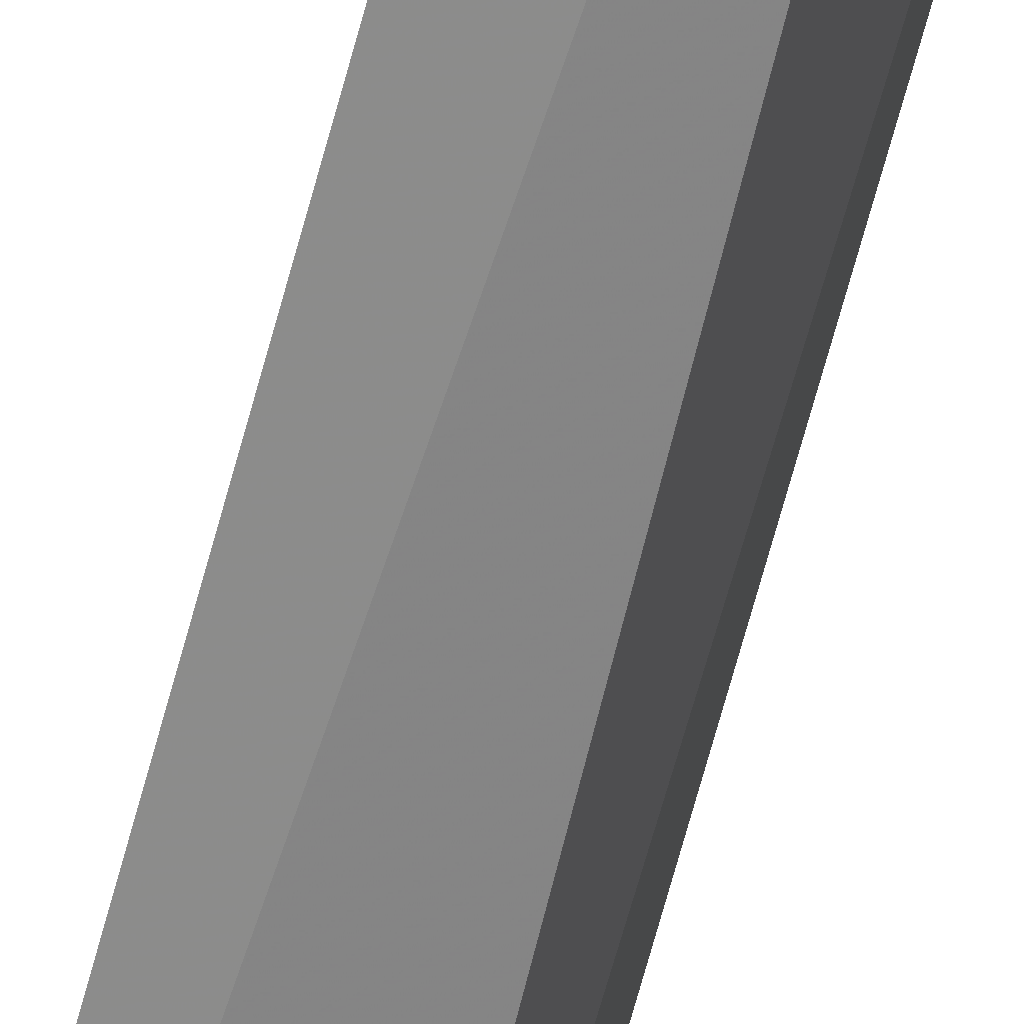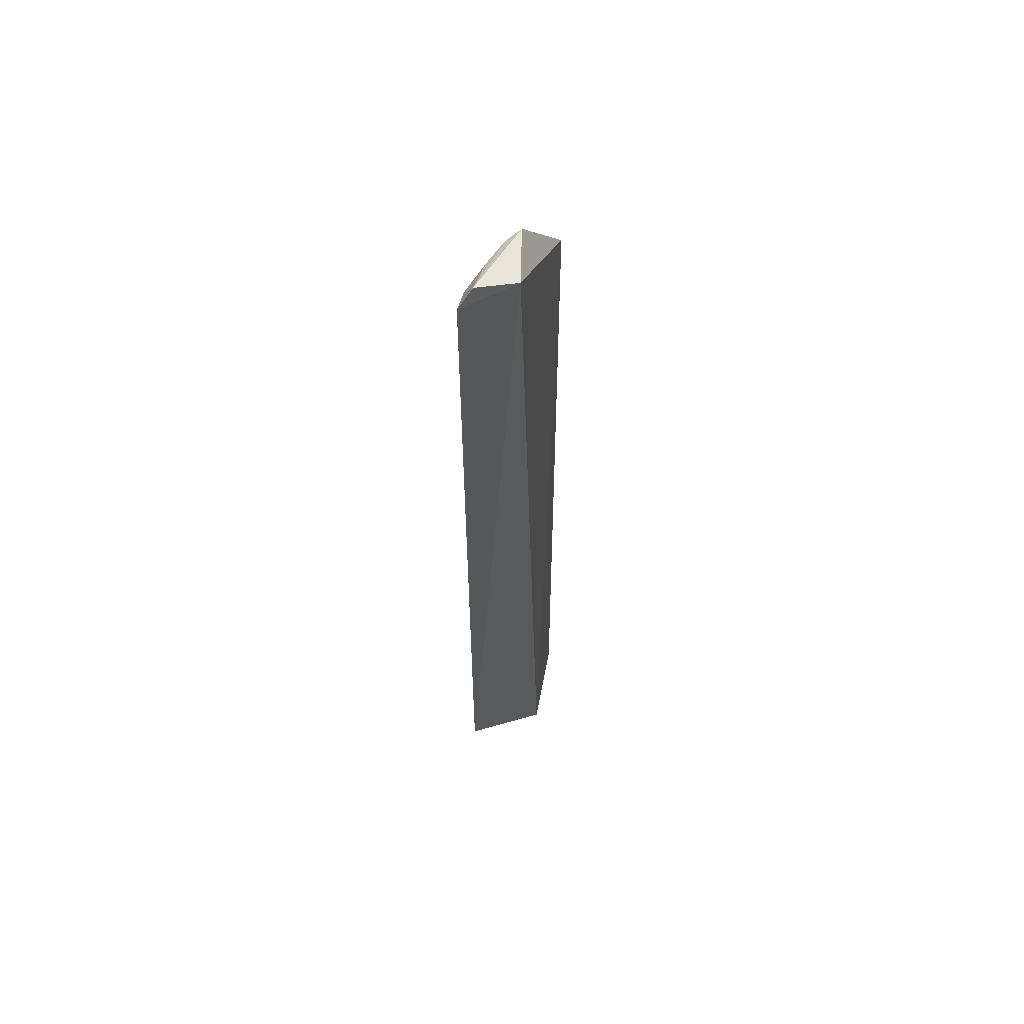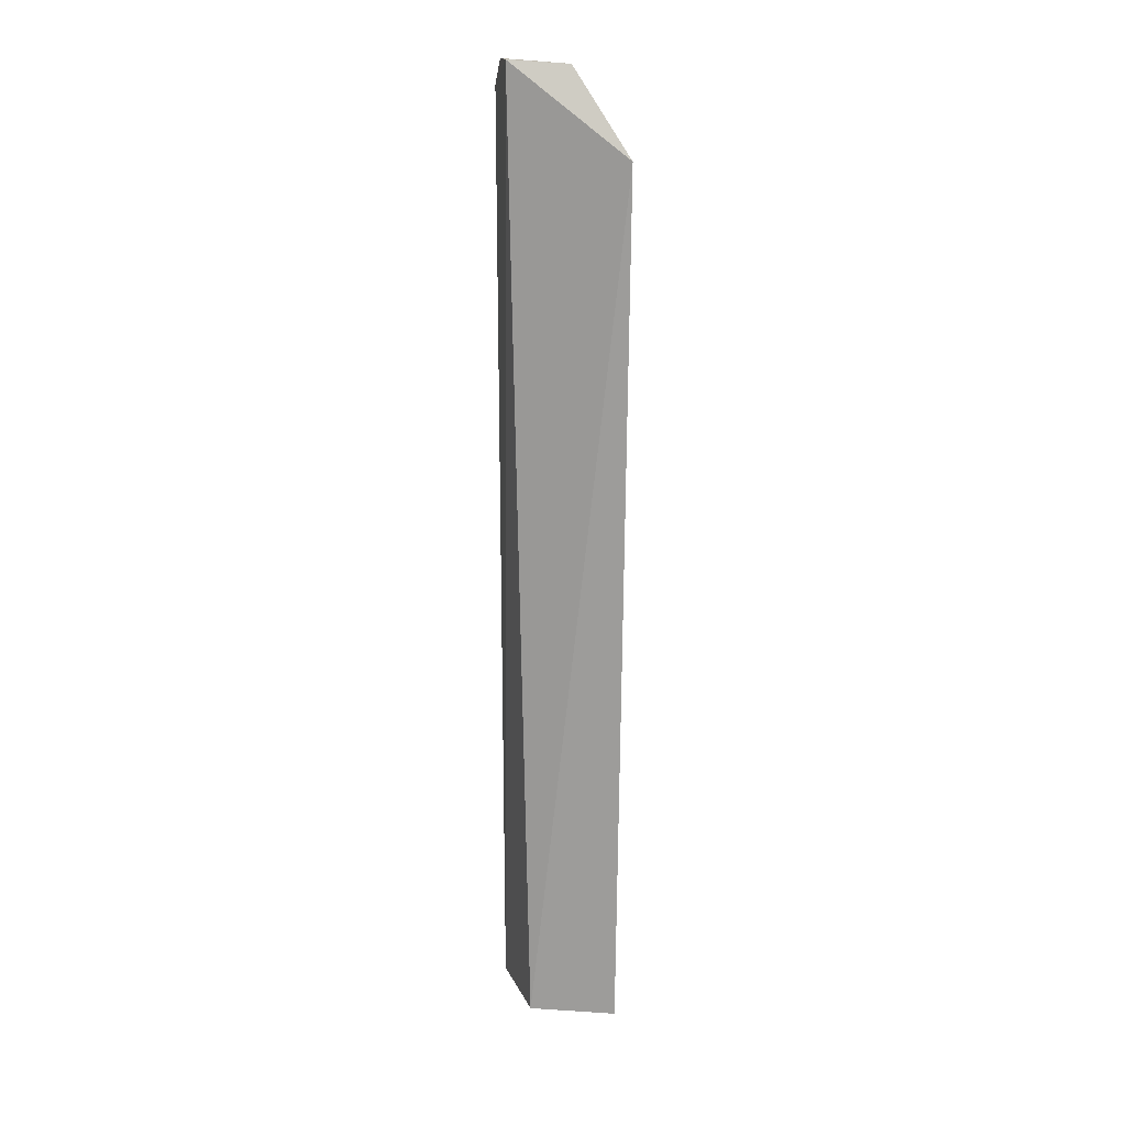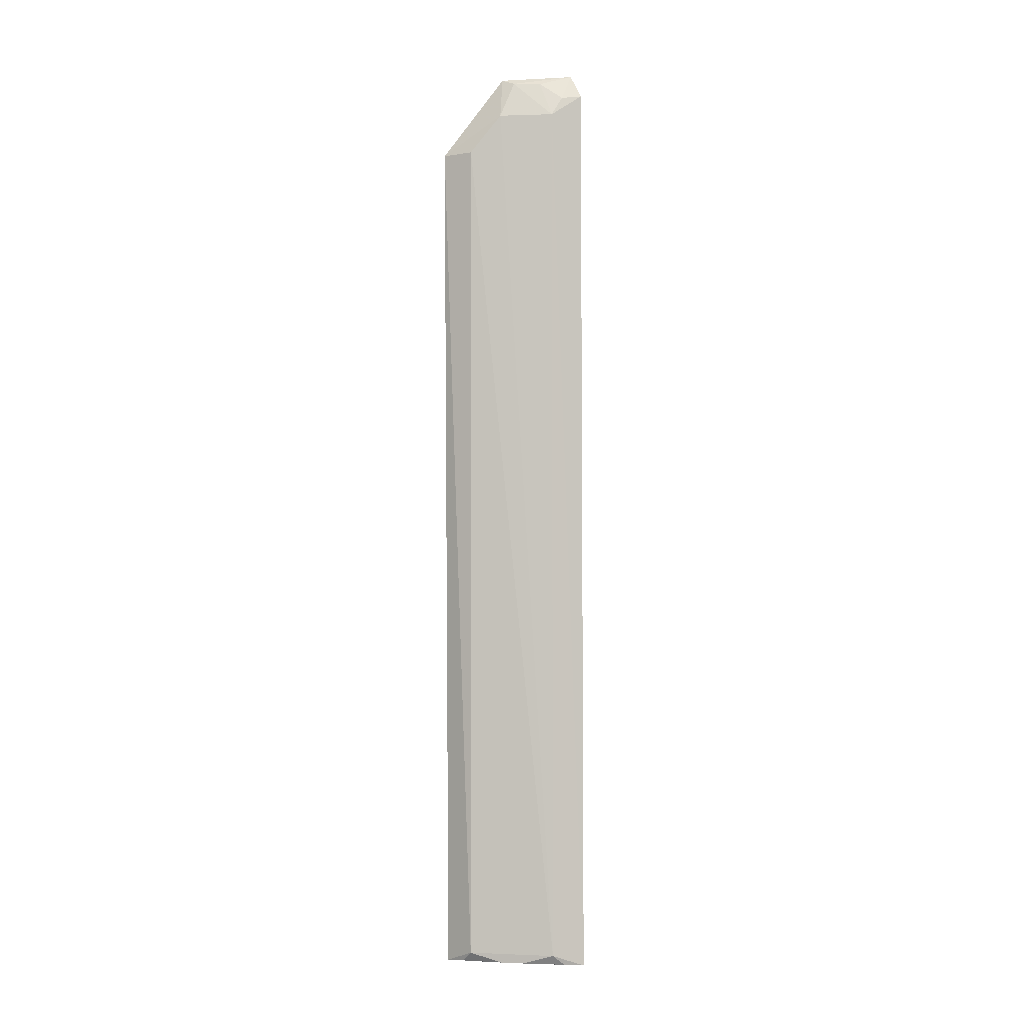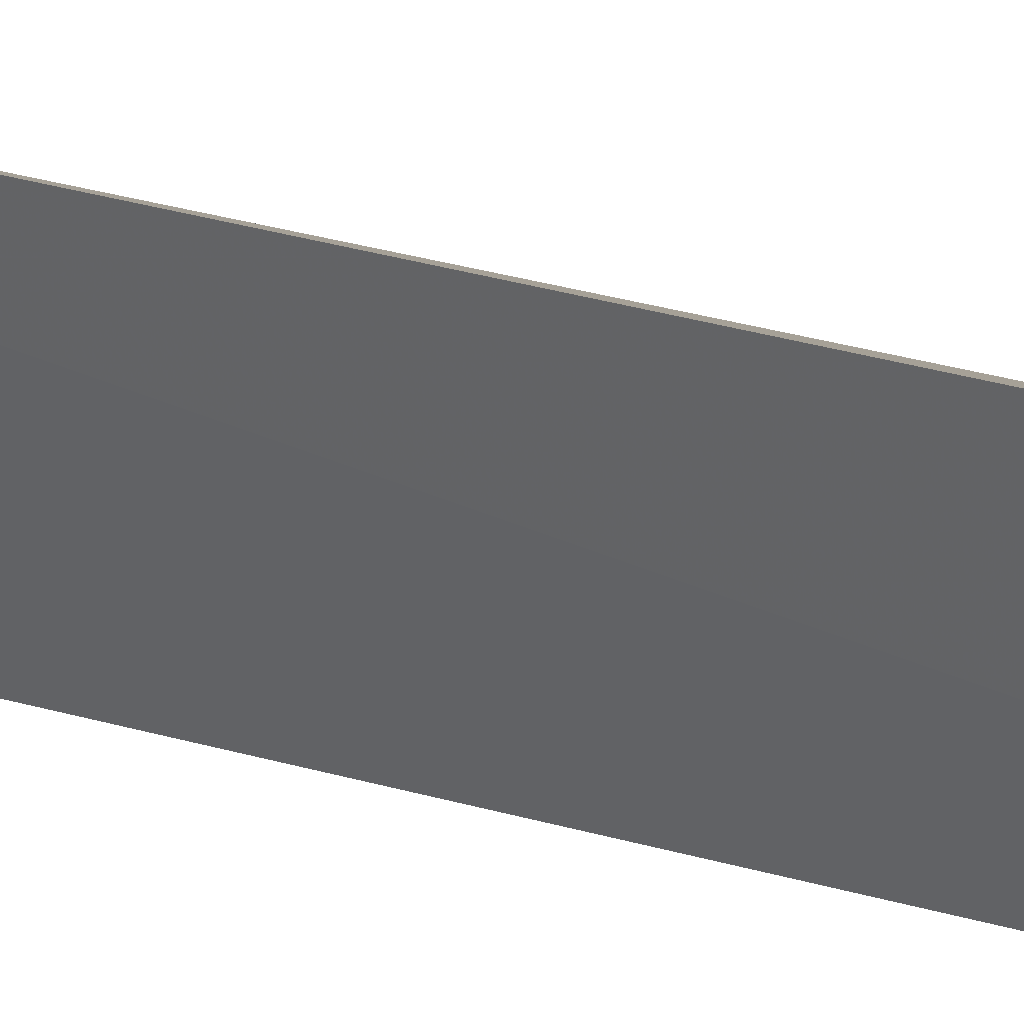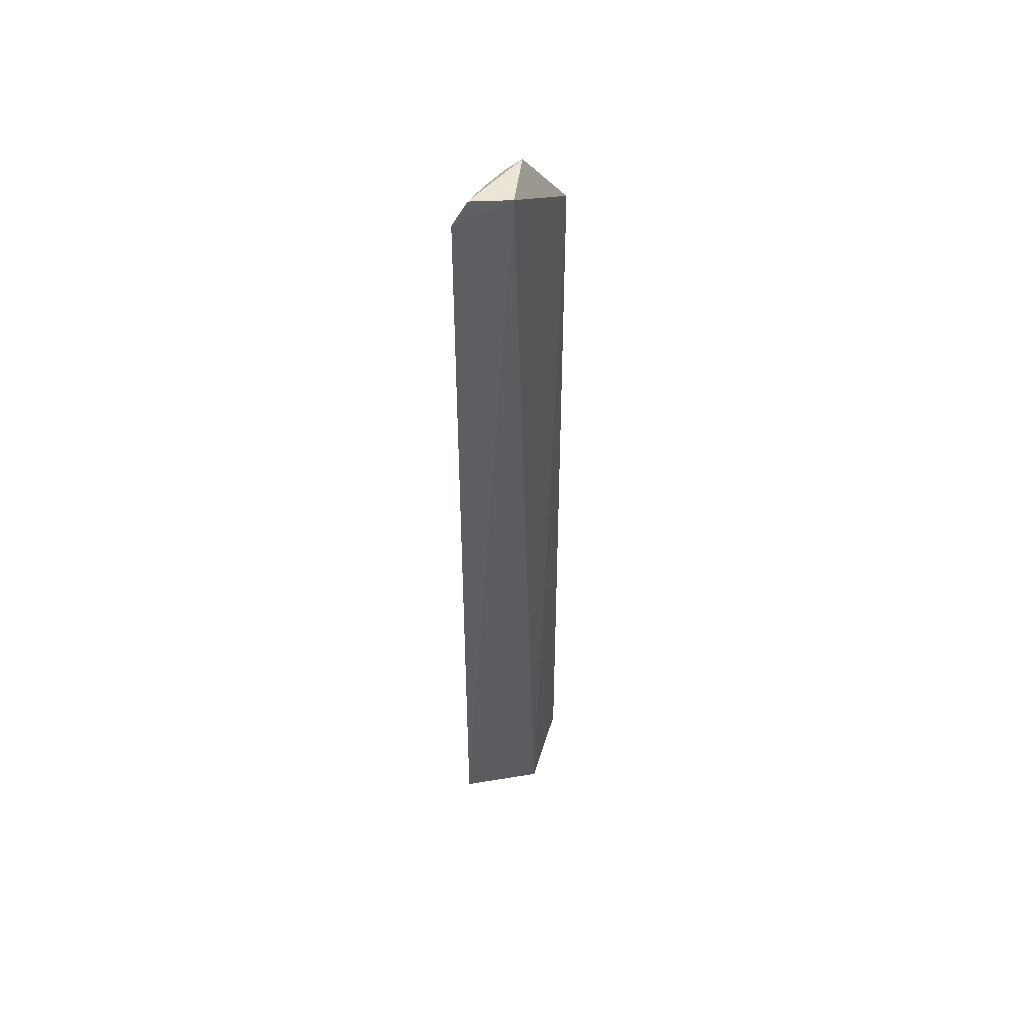
<metadata>
{"format":"obj","ext":"obj","renderer":"f3d","projection":"perspective","resolution":1024,"background":"white","views":[{"elev":-65.2,"azim":-14.9,"up":"+Y"},{"elev":60.8,"azim":-3.6,"up":"+Z"},{"elev":18.8,"azim":83.3,"up":"+Z"},{"elev":-4.0,"azim":-122.0,"up":"+Z"},{"elev":12.7,"azim":133.8,"up":"+Y"},{"elev":50.6,"azim":2.3,"up":"+Z"}]}
</metadata>
<code>
v -0.07888 0.04959 0.1403
v -0.04694 0.1159 -0.4953
v -0.06162 0.05935 -0.4959
v -0.04956 0.1223 0.08279
v -0.1106 0.06903 -0.4875
v -0.1094 0.06812 0.1074
v -0.06903 0.1106 -0.4875
v -0.1159 0.04693 -0.4953
v -0.07556 0.08881 0.1376
v -0.07034 0.1123 0.08225
v -0.1144 0.04633 0.1227
v -0.0838 0.095 -0.4936
v -0.08483 0.09633 0.1081
v -0.09674 0.07 0.1325
v -0.06026 0.1115 -0.4942
v -0.1115 0.06026 -0.4942
v -0.1099 0.05958 0.1206
v -0.08471 0.08471 0.1335
v -0.105 0.04869 0.1391
v -0.095 0.0838 -0.4936
f 1 3 4
f 3 2 4
f 7 4 2
f 8 2 3
f 8 3 1
f 8 6 5
f 9 1 4
f 10 4 7
f 10 7 5
f 11 8 1
f 11 6 8
f 12 2 8
f 12 5 7
f 13 9 4
f 13 4 10
f 13 10 5
f 13 5 6
f 15 12 7
f 15 7 2
f 15 2 12
f 16 8 5
f 17 14 6
f 17 6 11
f 18 13 6
f 18 6 14
f 18 9 13
f 19 11 1
f 19 1 9
f 19 18 14
f 19 9 18
f 19 17 11
f 19 14 17
f 20 12 8
f 20 8 16
f 20 16 5
f 20 5 12

</code>
